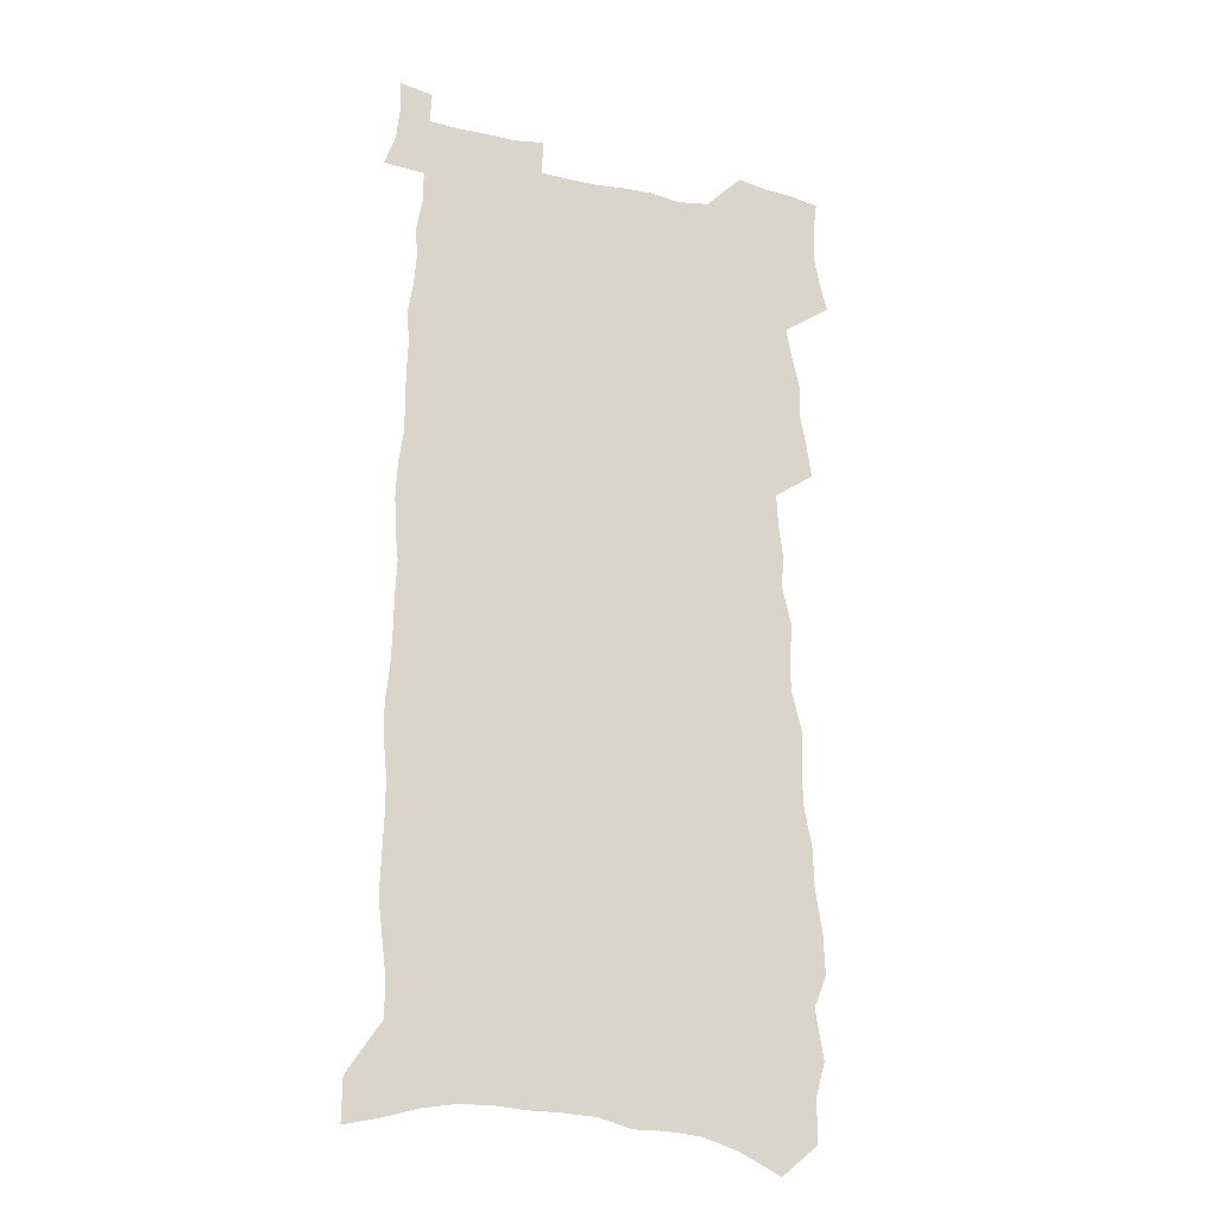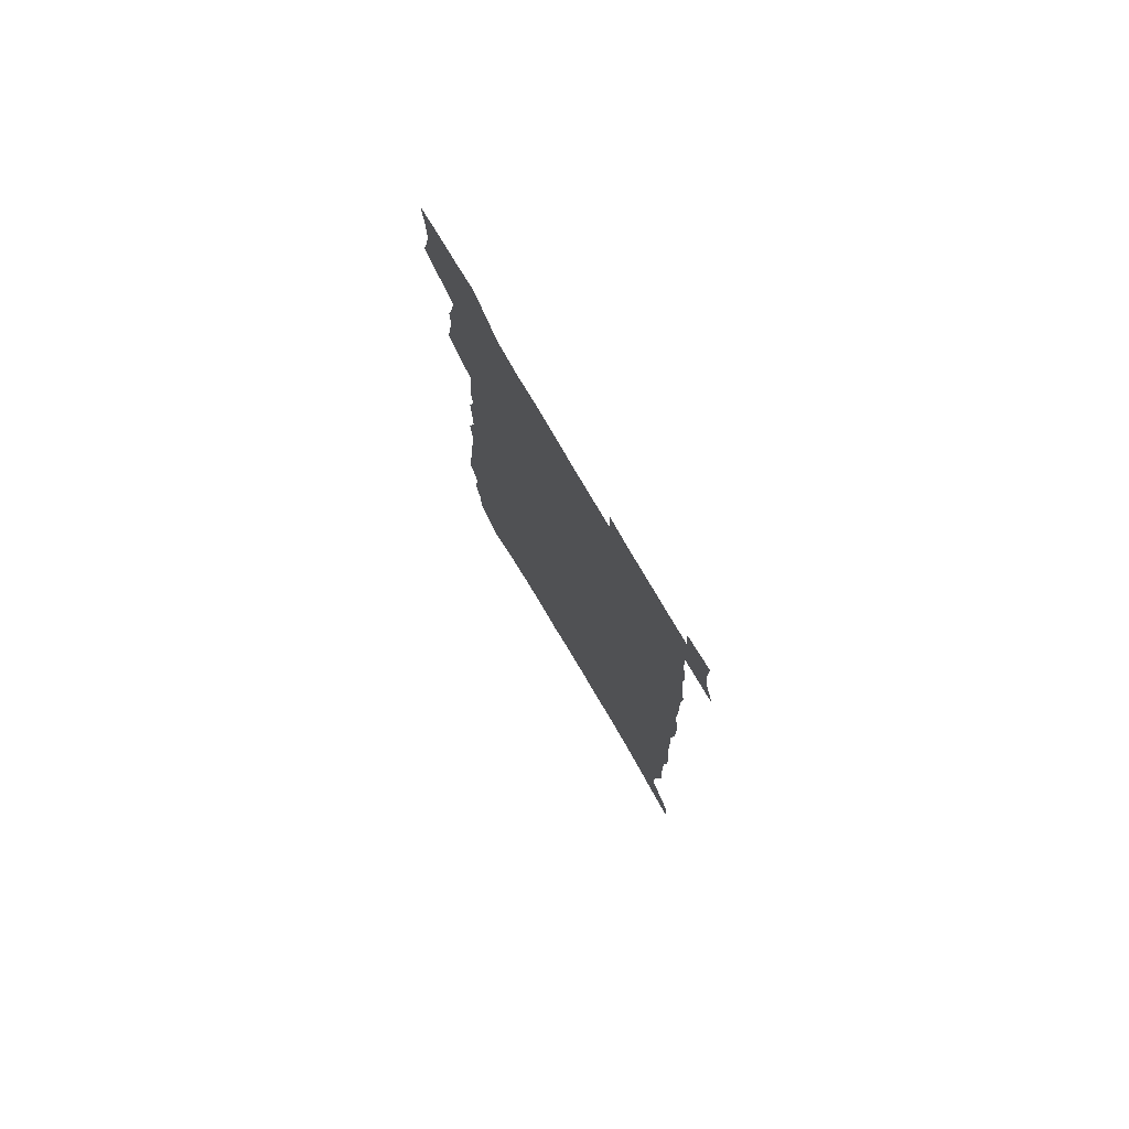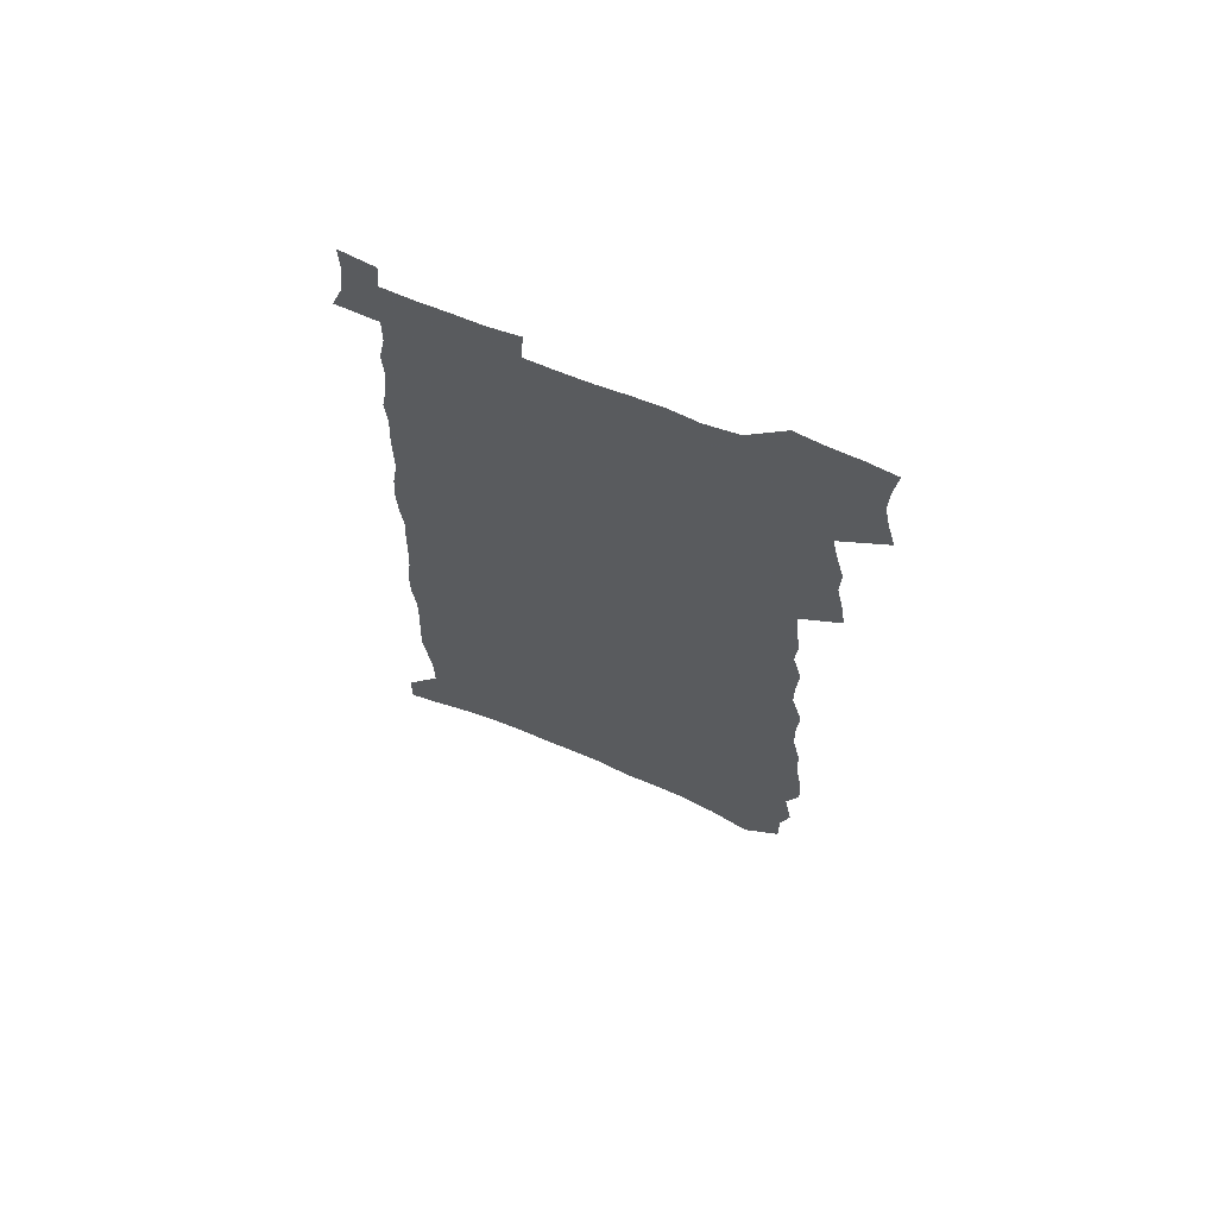
<metadata>
{"format":"obj","ext":"obj","renderer":"f3d","projection":"perspective","resolution":1024,"background":"white","views":[{"elev":-19.0,"azim":158.0,"up":"+Y"},{"elev":78.3,"azim":59.6,"up":"+Y"},{"elev":68.0,"azim":-158.1,"up":"+Y"}]}
</metadata>
<code>
v 541.6 427.1 0
v 542.9 431.9 0
v 543.8 436.8 0
v 543.7 441.8 0
v 543.1 447 0
v 545.5 395.3 0
v 546.3 400.7 0
v 547.4 406.2 0
v 547.3 411.2 0
v 548.5 416.5 0
v 549.6 421.7 0
v 549.5 426.6 0
v 548.4 431.7 0
v 550 436.5 0
v 549.1 441.8 0
v 547.9 447.8 0
v 547.9 285 0
v 548 292.2 0
v 546.4 297.7 0
v 547.8 305.9 0
v 545.7 311.1 0
v 546 317.7 0
v 547.2 324.9 0
v 547.4 331.2 0
v 548.8 338.3 0
v 548.9 344.3 0
v 548.6 350 0
v 550.5 357.3 0
v 550.4 362.9 0
v 550.1 368.4 0
v 551.6 374.7 0
v 551.2 380 0
v 552 385.6 0
v 552.3 390.9 0
v 553.5 396.5 0
v 553.5 401.5 0
v 554.3 406.7 0
v 554.4 411.7 0
v 554.4 416.6 0
v 555.2 421.8 0
v 555.1 426.7 0
v 555.3 431.6 0
v 554.8 436.9 0
v 554 442.3 0
v 553 448.2 0
v 554.1 280 0
v 555.6 289.3 0
v 556.5 297.2 0
v 555.2 302.6 0
v 555.5 309.6 0
v 555.6 316 0
v 556.7 323.2 0
v 557.1 329.5 0
v 557.1 335.5 0
v 556.8 341 0
v 556.9 347 0
v 556.1 352.3 0
v 556.9 358.5 0
v 557.5 364.5 0
v 557.7 370.1 0
v 558.3 375.8 0
v 559.1 381.5 0
v 559.5 386.6 0
v 558.6 391.6 0
v 559.2 396.9 0
v 559.9 402.1 0
v 559.9 407 0
v 559.4 411.8 0
v 560.3 416.9 0
v 560.4 421.8 0
v 560.7 426.6 0
v 560.4 431.6 0
v 559.8 436.9 0
v 559.1 442.4 0
v 557.8 449.1 0
v 561.3 283.5 0
v 561.8 291.4 0
v 562.8 299.8 0
v 562 305.3 0
v 562.5 312.4 0
v 563 319.1 0
v 563.2 325.3 0
v 563.4 331.4 0
v 563.5 337.2 0
v 563.4 342.9 0
v 563.3 348.6 0
v 563.6 354.5 0
v 563.9 360.2 0
v 564 365.7 0
v 564.1 371.1 0
v 564.3 376.6 0
v 564.6 382 0
v 564.8 387.2 0
v 564.7 392.2 0
v 565 397.3 0
v 564.9 402.3 0
v 565.1 407.2 0
v 566.1 412.3 0
v 565.8 417 0
v 565.8 421.8 0
v 565.7 426.7 0
v 565.7 431.5 0
v 565.2 436.7 0
v 564 443 0
v 567.4 285.5 0
v 568 293.6 0
v 568.3 301 0
v 569.1 308.8 0
v 569.1 314.9 0
v 569.2 321 0
v 569.2 326.9 0
v 569.1 332.6 0
v 569.1 338.3 0
v 569.2 344.1 0
v 569.2 349.7 0
v 569.5 355.6 0
v 569.4 360.9 0
v 569.5 366.3 0
v 569.6 371.7 0
v 570 377.3 0
v 569.9 382.3 0
v 570.6 387.9 0
v 570.4 392.7 0
v 570.6 397.8 0
v 570.8 402.7 0
v 570.9 407.6 0
v 570.9 412.4 0
v 570.8 417.1 0
v 570.9 421.9 0
v 570.7 426.6 0
v 571 431.2 0
v 570.2 436.8 0
v 569.6 442.3 0
v 573 286 0
v 573.4 293.8 0
v 574.1 302.6 0
v 574.6 310.2 0
v 574.6 316.1 0
v 574.8 322.3 0
v 574.6 327.8 0
v 574.7 333.6 0
v 574.6 339.3 0
v 574.5 344.7 0
v 574.7 350.7 0
v 574.6 355.9 0
v 574.7 361.5 0
v 574.8 366.9 0
v 574.6 371.8 0
v 575.1 377.6 0
v 575.2 382.7 0
v 575.5 388 0
v 575.6 393 0
v 575.5 397.9 0
v 575.8 402.9 0
v 575.8 407.7 0
v 575.8 412.5 0
v 575.8 417.2 0
v 575.8 421.9 0
v 575.7 426.7 0
v 575.7 431.2 0
v 575.3 436.4 0
v 574.5 443 0
v 578.5 286.1 0
v 579.3 296.2 0
v 579.4 302.9 0
v 579.6 310.3 0
v 580.1 317.7 0
v 580 323.2 0
v 579.9 328.5 0
v 579.9 334.1 0
v 579.9 339.9 0
v 579.9 345.5 0
v 579.9 351.1 0
v 580 356.7 0
v 580 362 0
v 579.7 367 0
v 580.3 372.9 0
v 580.4 378.2 0
v 580.4 383.2 0
v 580.5 388.2 0
v 580.5 393.2 0
v 580.6 398.1 0
v 580.8 403.1 0
v 580.6 407.8 0
v 580.6 412.6 0
v 580.7 417.3 0
v 580.6 422 0
v 580.5 426.8 0
v 580.4 431.5 0
v 580.1 436.7 0
v 579.5 442.8 0
v 584.2 287.6 0
v 584.6 297 0
v 584.7 304 0
v 584.9 310.9 0
v 585 317.1 0
v 585 323.5 0
v 585 328.9 0
v 585 334.2 0
v 585.1 340.6 0
v 585 345.7 0
v 585 351.5 0
v 585 356.8 0
v 585.1 362.6 0
v 585.1 367.7 0
v 585.2 373.1 0
v 585.2 378 0
v 585.4 383.3 0
v 585.4 388.3 0
v 585.4 393.3 0
v 585.4 398.1 0
v 585.4 403.1 0
v 585.5 407.9 0
v 585.4 412.7 0
v 585.4 417.4 0
v 585.4 422.1 0
v 585.3 426.8 0
v 585.2 431.6 0
v 585 436.8 0
v 584.6 442.4 0
v 589.7 288 0
v 589.9 296.8 0
v 590 304.8 0
v 590 310.9 0
v 590 317 0
v 589.9 323.7 0
v 590.1 328.5 0
v 590.1 334.2 0
v 590.1 340.5 0
v 590 345.9 0
v 590.1 351.3 0
v 590 356.8 0
v 590 362.9 0
v 590.1 367.8 0
v 590.2 373.3 0
v 590.2 378.4 0
v 590.3 383.3 0
v 590.2 388.4 0
v 590.3 393.3 0
v 590.2 398.1 0
v 590.3 403.2 0
v 590.3 408 0
v 590.2 412.8 0
v 590.2 417.5 0
v 590.2 422.2 0
v 590.1 426.9 0
v 590 431.5 0
v 589.8 437.2 0
v 589.5 442.4 0
v 595.2 288.1 0
v 595.1 296 0
v 595.2 304.4 0
v 595.1 311.2 0
v 595.2 316.8 0
v 595.1 322.9 0
v 595.1 329.1 0
v 595.2 334.1 0
v 595 340.6 0
v 595 346 0
v 595.1 351.2 0
v 595.1 356.9 0
v 595 362.5 0
v 595 368.1 0
v 595.1 373.2 0
v 595.2 378.1 0
v 595.1 383.4 0
v 595.2 388.3 0
v 595.2 393.3 0
v 595.1 398.3 0
v 595.1 403.2 0
v 595.1 408 0
v 595.1 412.8 0
v 595.1 417.6 0
v 595 422.4 0
v 594.9 427.2 0
v 594.7 431.9 0
v 594.7 437 0
v 594.5 442.6 0
v 594.2 448.4 0
v 600.6 288.6 0
v 600.4 297.6 0
v 600.5 303.4 0
v 600.1 311.1 0
v 600.3 316.6 0
v 600.5 322.2 0
v 600.3 328.5 0
v 600.2 334.5 0
v 600.2 340.1 0
v 600.3 345.3 0
v 600.2 351 0
v 600.2 356.7 0
v 600 362.4 0
v 599.9 367.9 0
v 600 373 0
v 600.2 378 0
v 600.1 383.2 0
v 600.1 388.3 0
v 600.1 393.2 0
v 600.3 398 0
v 600 403.2 0
v 599.8 408.1 0
v 599.9 412.9 0
v 599.9 417.7 0
v 599.8 422.5 0
v 599.7 427.3 0
v 599.6 432.2 0
v 599.5 437.1 0
v 599.5 442.2 0
v 599.4 447.7 0
v 606.1 288.5 0
v 605.7 296.9 0
v 605.8 303 0
v 605.8 309.5 0
v 605.8 315.5 0
v 605.8 321.5 0
v 605.6 327.8 0
v 606.1 333 0
v 605.6 339.4 0
v 605.2 345.6 0
v 605.3 350.9 0
v 605.5 356.1 0
v 605.4 361.7 0
v 605.8 366.8 0
v 605.2 372.6 0
v 605.5 377.6 0
v 605.7 382.6 0
v 605.3 388 0
v 605.2 393.1 0
v 605.2 398.1 0
v 604.9 403.1 0
v 605.3 408 0
v 604.9 412.9 0
v 605 417.8 0
v 604.9 422.6 0
v 604.8 427.5 0
v 604.6 432.4 0
v 604.5 437.3 0
v 604.4 442.3 0
v 604.3 447.8 0
v 611.6 287.6 0
v 610.8 296.5 0
v 611.4 301.9 0
v 611.6 307.8 0
v 611.5 314.3 0
v 611.3 320.5 0
v 611.5 326.3 0
v 611.6 332.1 0
v 611.3 338.2 0
v 611.5 343.9 0
v 611.5 349.5 0
v 610.8 355.5 0
v 611.4 360.6 0
v 611.5 365.9 0
v 610.6 371.9 0
v 611 377 0
v 611.2 382.2 0
v 610.7 387.6 0
v 610.5 392.7 0
v 610.7 397.7 0
v 610.5 402.8 0
v 610.8 407.8 0
v 610.3 412.9 0
v 610.2 417.8 0
v 610.1 422.7 0
v 610.4 427.7 0
v 609.9 432.7 0
v 609.7 437.7 0
v 609.3 442.6 0
v 609.3 447.8 0
v 617.5 286 0
v 617 293.9 0
v 617.3 300.1 0
v 617.3 306.5 0
v 618 312.1 0
v 618.7 317.7 0
v 618.4 324 0
v 618.1 330.2 0
v 618.1 336.2 0
v 618.7 341.6 0
v 618.7 347.4 0
v 618 353.5 0
v 617.8 359.3 0
v 617.7 364.8 0
v 617.4 370.5 0
v 617.9 375.7 0
v 618.1 381 0
v 617.8 386.5 0
v 617 392.1 0
v 617 397.2 0
v 616.9 402.4 0
v 616.6 407.6 0
v 617.1 412.6 0
v 616.2 417.8 0
v 615.7 422.8 0
v 616 427.8 0
v 615 433.2 0
v 614.9 438.2 0
v 614.5 443.1 0
v 614.2 448.1 0
v 613.9 453.1 0
v 623.2 284.8 0
v 623 291.7 0
v 621.8 438.7 0
v 619.9 443.9 0
v 619.4 448.7 0
v 619.5 454.2 0
f 11 12 1
f 1 12 2
f 12 13 2
f 2 13 3
f 13 14 3
f 3 14 4
f 14 15 4
f 4 15 5
f 15 16 5
f 34 35 6
f 6 35 7
f 35 36 7
f 7 36 8
f 36 37 8
f 8 37 9
f 37 38 9
f 9 38 10
f 38 39 10
f 10 39 11
f 39 40 11
f 11 40 12
f 40 41 12
f 12 41 13
f 41 42 13
f 13 42 14
f 42 43 14
f 14 43 15
f 43 44 15
f 15 44 16
f 44 45 16
f 46 47 17
f 17 47 18
f 47 48 18
f 18 48 19
f 48 49 19
f 19 49 20
f 49 50 20
f 20 50 21
f 50 51 21
f 21 51 22
f 51 52 22
f 22 52 23
f 52 53 23
f 23 53 24
f 53 54 24
f 24 54 25
f 54 55 25
f 25 55 26
f 55 56 26
f 26 56 27
f 56 57 27
f 27 57 28
f 57 58 28
f 28 58 29
f 58 59 29
f 29 59 30
f 59 60 30
f 30 60 31
f 60 61 31
f 31 61 32
f 61 62 32
f 32 62 33
f 62 63 33
f 33 63 34
f 63 64 34
f 34 64 35
f 64 65 35
f 35 65 36
f 65 66 36
f 36 66 37
f 66 67 37
f 37 67 38
f 67 68 38
f 38 68 39
f 68 69 39
f 39 69 40
f 69 70 40
f 40 70 41
f 70 71 41
f 41 71 42
f 71 72 42
f 42 72 43
f 72 73 43
f 43 73 44
f 73 74 44
f 44 74 45
f 74 75 45
f 46 76 47
f 76 77 47
f 47 77 48
f 77 78 48
f 48 78 49
f 78 79 49
f 49 79 50
f 79 80 50
f 50 80 51
f 80 81 51
f 51 81 52
f 81 82 52
f 52 82 53
f 82 83 53
f 53 83 54
f 83 84 54
f 54 84 55
f 84 85 55
f 55 85 56
f 85 86 56
f 56 86 57
f 86 87 57
f 57 87 58
f 87 88 58
f 58 88 59
f 88 89 59
f 59 89 60
f 89 90 60
f 60 90 61
f 90 91 61
f 61 91 62
f 91 92 62
f 62 92 63
f 92 93 63
f 63 93 64
f 93 94 64
f 64 94 65
f 94 95 65
f 65 95 66
f 95 96 66
f 66 96 67
f 96 97 67
f 67 97 68
f 97 98 68
f 68 98 69
f 98 99 69
f 69 99 70
f 99 100 70
f 70 100 71
f 100 101 71
f 71 101 72
f 101 102 72
f 72 102 73
f 102 103 73
f 73 103 74
f 103 104 74
f 74 104 75
f 76 105 77
f 105 106 77
f 77 106 78
f 106 107 78
f 78 107 79
f 107 108 79
f 79 108 80
f 108 109 80
f 80 109 81
f 109 110 81
f 81 110 82
f 110 111 82
f 82 111 83
f 111 112 83
f 83 112 84
f 112 113 84
f 84 113 85
f 113 114 85
f 85 114 86
f 114 115 86
f 86 115 87
f 115 116 87
f 87 116 88
f 116 117 88
f 88 117 89
f 117 118 89
f 89 118 90
f 118 119 90
f 90 119 91
f 119 120 91
f 91 120 92
f 120 121 92
f 92 121 93
f 121 122 93
f 93 122 94
f 122 123 94
f 94 123 95
f 123 124 95
f 95 124 96
f 124 125 96
f 96 125 97
f 125 126 97
f 97 126 98
f 126 127 98
f 98 127 99
f 127 128 99
f 99 128 100
f 128 129 100
f 100 129 101
f 129 130 101
f 101 130 102
f 130 131 102
f 102 131 103
f 131 132 103
f 103 132 104
f 132 133 104
f 105 134 106
f 134 135 106
f 106 135 107
f 135 136 107
f 107 136 108
f 136 137 108
f 108 137 109
f 137 138 109
f 109 138 110
f 138 139 110
f 110 139 111
f 139 140 111
f 111 140 112
f 140 141 112
f 112 141 113
f 141 142 113
f 113 142 114
f 142 143 114
f 114 143 115
f 143 144 115
f 115 144 116
f 144 145 116
f 116 145 117
f 145 146 117
f 117 146 118
f 146 147 118
f 118 147 119
f 147 148 119
f 119 148 120
f 148 149 120
f 120 149 121
f 149 150 121
f 121 150 122
f 150 151 122
f 122 151 123
f 151 152 123
f 123 152 124
f 152 153 124
f 124 153 125
f 153 154 125
f 125 154 126
f 154 155 126
f 126 155 127
f 155 156 127
f 127 156 128
f 156 157 128
f 128 157 129
f 157 158 129
f 129 158 130
f 158 159 130
f 130 159 131
f 159 160 131
f 131 160 132
f 160 161 132
f 132 161 133
f 161 162 133
f 134 163 135
f 163 164 135
f 135 164 136
f 164 165 136
f 136 165 137
f 165 166 137
f 137 166 138
f 166 167 138
f 138 167 139
f 167 168 139
f 139 168 140
f 168 169 140
f 140 169 141
f 169 170 141
f 141 170 142
f 170 171 142
f 142 171 143
f 171 172 143
f 143 172 144
f 172 173 144
f 144 173 145
f 173 174 145
f 145 174 146
f 174 175 146
f 146 175 147
f 175 176 147
f 147 176 148
f 176 177 148
f 148 177 149
f 177 178 149
f 149 178 150
f 178 179 150
f 150 179 151
f 179 180 151
f 151 180 152
f 180 181 152
f 152 181 153
f 181 182 153
f 153 182 154
f 182 183 154
f 154 183 155
f 183 184 155
f 155 184 156
f 184 185 156
f 156 185 157
f 185 186 157
f 157 186 158
f 186 187 158
f 158 187 159
f 187 188 159
f 159 188 160
f 188 189 160
f 160 189 161
f 189 190 161
f 161 190 162
f 190 191 162
f 163 192 164
f 192 193 164
f 164 193 165
f 193 194 165
f 165 194 166
f 194 195 166
f 166 195 167
f 195 196 167
f 167 196 168
f 196 197 168
f 168 197 169
f 197 198 169
f 169 198 170
f 198 199 170
f 170 199 171
f 199 200 171
f 171 200 172
f 200 201 172
f 172 201 173
f 201 202 173
f 173 202 174
f 202 203 174
f 174 203 175
f 203 204 175
f 175 204 176
f 204 205 176
f 176 205 177
f 205 206 177
f 177 206 178
f 206 207 178
f 178 207 179
f 207 208 179
f 179 208 180
f 208 209 180
f 180 209 181
f 209 210 181
f 181 210 182
f 210 211 182
f 182 211 183
f 211 212 183
f 183 212 184
f 212 213 184
f 184 213 185
f 213 214 185
f 185 214 186
f 214 215 186
f 186 215 187
f 215 216 187
f 187 216 188
f 216 217 188
f 188 217 189
f 217 218 189
f 189 218 190
f 218 219 190
f 190 219 191
f 219 220 191
f 192 221 193
f 221 222 193
f 193 222 194
f 222 223 194
f 194 223 195
f 223 224 195
f 195 224 196
f 224 225 196
f 196 225 197
f 225 226 197
f 197 226 198
f 226 227 198
f 198 227 199
f 227 228 199
f 199 228 200
f 228 229 200
f 200 229 201
f 229 230 201
f 201 230 202
f 230 231 202
f 202 231 203
f 231 232 203
f 203 232 204
f 232 233 204
f 204 233 205
f 233 234 205
f 205 234 206
f 234 235 206
f 206 235 207
f 235 236 207
f 207 236 208
f 236 237 208
f 208 237 209
f 237 238 209
f 209 238 210
f 238 239 210
f 210 239 211
f 239 240 211
f 211 240 212
f 240 241 212
f 212 241 213
f 241 242 213
f 213 242 214
f 242 243 214
f 214 243 215
f 243 244 215
f 215 244 216
f 244 245 216
f 216 245 217
f 245 246 217
f 217 246 218
f 246 247 218
f 218 247 219
f 247 248 219
f 219 248 220
f 248 249 220
f 221 250 222
f 250 251 222
f 222 251 223
f 251 252 223
f 223 252 224
f 252 253 224
f 224 253 225
f 253 254 225
f 225 254 226
f 254 255 226
f 226 255 227
f 255 256 227
f 227 256 228
f 256 257 228
f 228 257 229
f 257 258 229
f 229 258 230
f 258 259 230
f 230 259 231
f 259 260 231
f 231 260 232
f 260 261 232
f 232 261 233
f 261 262 233
f 233 262 234
f 262 263 234
f 234 263 235
f 263 264 235
f 235 264 236
f 264 265 236
f 236 265 237
f 265 266 237
f 237 266 238
f 266 267 238
f 238 267 239
f 267 268 239
f 239 268 240
f 268 269 240
f 240 269 241
f 269 270 241
f 241 270 242
f 270 271 242
f 242 271 243
f 271 272 243
f 243 272 244
f 272 273 244
f 244 273 245
f 273 274 245
f 245 274 246
f 274 275 246
f 246 275 247
f 275 276 247
f 247 276 248
f 276 277 248
f 248 277 249
f 277 278 249
f 250 280 251
f 280 281 251
f 251 281 252
f 281 282 252
f 252 282 253
f 282 283 253
f 253 283 254
f 283 284 254
f 254 284 255
f 284 285 255
f 255 285 256
f 285 286 256
f 256 286 257
f 286 287 257
f 257 287 258
f 287 288 258
f 258 288 259
f 288 289 259
f 259 289 260
f 289 290 260
f 260 290 261
f 290 291 261
f 261 291 262
f 291 292 262
f 262 292 263
f 292 293 263
f 263 293 264
f 293 294 264
f 264 294 265
f 294 295 265
f 265 295 266
f 295 296 266
f 266 296 267
f 296 297 267
f 267 297 268
f 297 298 268
f 268 298 269
f 298 299 269
f 269 299 270
f 299 300 270
f 270 300 271
f 300 301 271
f 271 301 272
f 301 302 272
f 272 302 273
f 302 303 273
f 273 303 274
f 303 304 274
f 274 304 275
f 304 305 275
f 275 305 276
f 305 306 276
f 276 306 277
f 306 307 277
f 277 307 278
f 307 308 278
f 278 308 279
f 308 309 279
f 280 310 281
f 310 311 281
f 281 311 282
f 311 312 282
f 282 312 283
f 312 313 283
f 283 313 284
f 313 314 284
f 284 314 285
f 314 315 285
f 285 315 286
f 315 316 286
f 286 316 287
f 316 317 287
f 287 317 288
f 317 318 288
f 288 318 289
f 318 319 289
f 289 319 290
f 319 320 290
f 290 320 291
f 320 321 291
f 291 321 292
f 321 322 292
f 292 322 293
f 322 323 293
f 293 323 294
f 323 324 294
f 294 324 295
f 324 325 295
f 295 325 296
f 325 326 296
f 296 326 297
f 326 327 297
f 297 327 298
f 327 328 298
f 298 328 299
f 328 329 299
f 299 329 300
f 329 330 300
f 300 330 301
f 330 331 301
f 301 331 302
f 331 332 302
f 302 332 303
f 332 333 303
f 303 333 304
f 333 334 304
f 304 334 305
f 334 335 305
f 305 335 306
f 335 336 306
f 306 336 307
f 336 337 307
f 307 337 308
f 337 338 308
f 308 338 309
f 338 339 309
f 310 340 311
f 340 341 311
f 311 341 312
f 341 342 312
f 312 342 313
f 342 343 313
f 313 343 314
f 343 344 314
f 314 344 315
f 344 345 315
f 315 345 316
f 345 346 316
f 316 346 317
f 346 347 317
f 317 347 318
f 347 348 318
f 318 348 319
f 348 349 319
f 319 349 320
f 349 350 320
f 320 350 321
f 350 351 321
f 321 351 322
f 351 352 322
f 322 352 323
f 352 353 323
f 323 353 324
f 353 354 324
f 324 354 325
f 354 355 325
f 325 355 326
f 355 356 326
f 326 356 327
f 356 357 327
f 327 357 328
f 357 358 328
f 328 358 329
f 358 359 329
f 329 359 330
f 359 360 330
f 330 360 331
f 360 361 331
f 331 361 332
f 361 362 332
f 332 362 333
f 362 363 333
f 333 363 334
f 363 364 334
f 334 364 335
f 364 365 335
f 335 365 336
f 365 366 336
f 336 366 337
f 366 367 337
f 337 367 338
f 367 368 338
f 338 368 339
f 368 369 339
f 340 370 341
f 370 371 341
f 341 371 342
f 371 372 342
f 342 372 343
f 372 373 343
f 343 373 344
f 373 374 344
f 344 374 345
f 374 375 345
f 345 375 346
f 375 376 346
f 346 376 347
f 376 377 347
f 347 377 348
f 377 378 348
f 348 378 349
f 378 379 349
f 349 379 350
f 379 380 350
f 350 380 351
f 380 381 351
f 351 381 352
f 381 382 352
f 352 382 353
f 382 383 353
f 353 383 354
f 383 384 354
f 354 384 355
f 384 385 355
f 355 385 356
f 385 386 356
f 356 386 357
f 386 387 357
f 357 387 358
f 387 388 358
f 358 388 359
f 388 389 359
f 359 389 360
f 389 390 360
f 360 390 361
f 390 391 361
f 361 391 362
f 391 392 362
f 362 392 363
f 392 393 363
f 363 393 364
f 393 394 364
f 364 394 365
f 394 395 365
f 365 395 366
f 395 396 366
f 366 396 367
f 396 397 367
f 367 397 368
f 397 398 368
f 368 398 369
f 398 399 369
f 370 401 371
f 401 402 371
f 371 402 372
f 397 403 398
f 403 404 398
f 398 404 399
f 404 405 399
f 399 405 400
f 405 406 400

</code>
